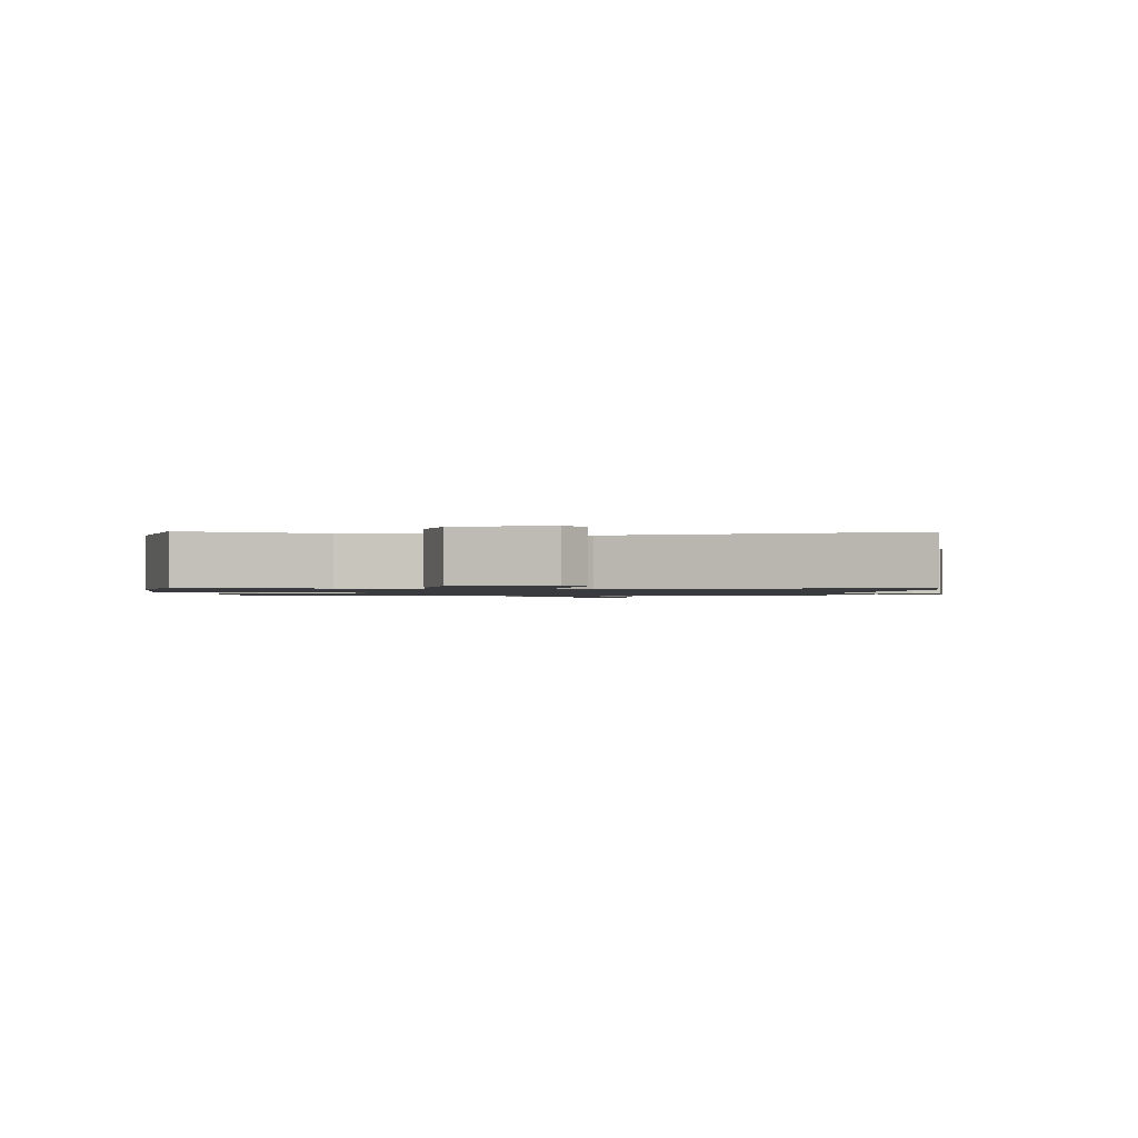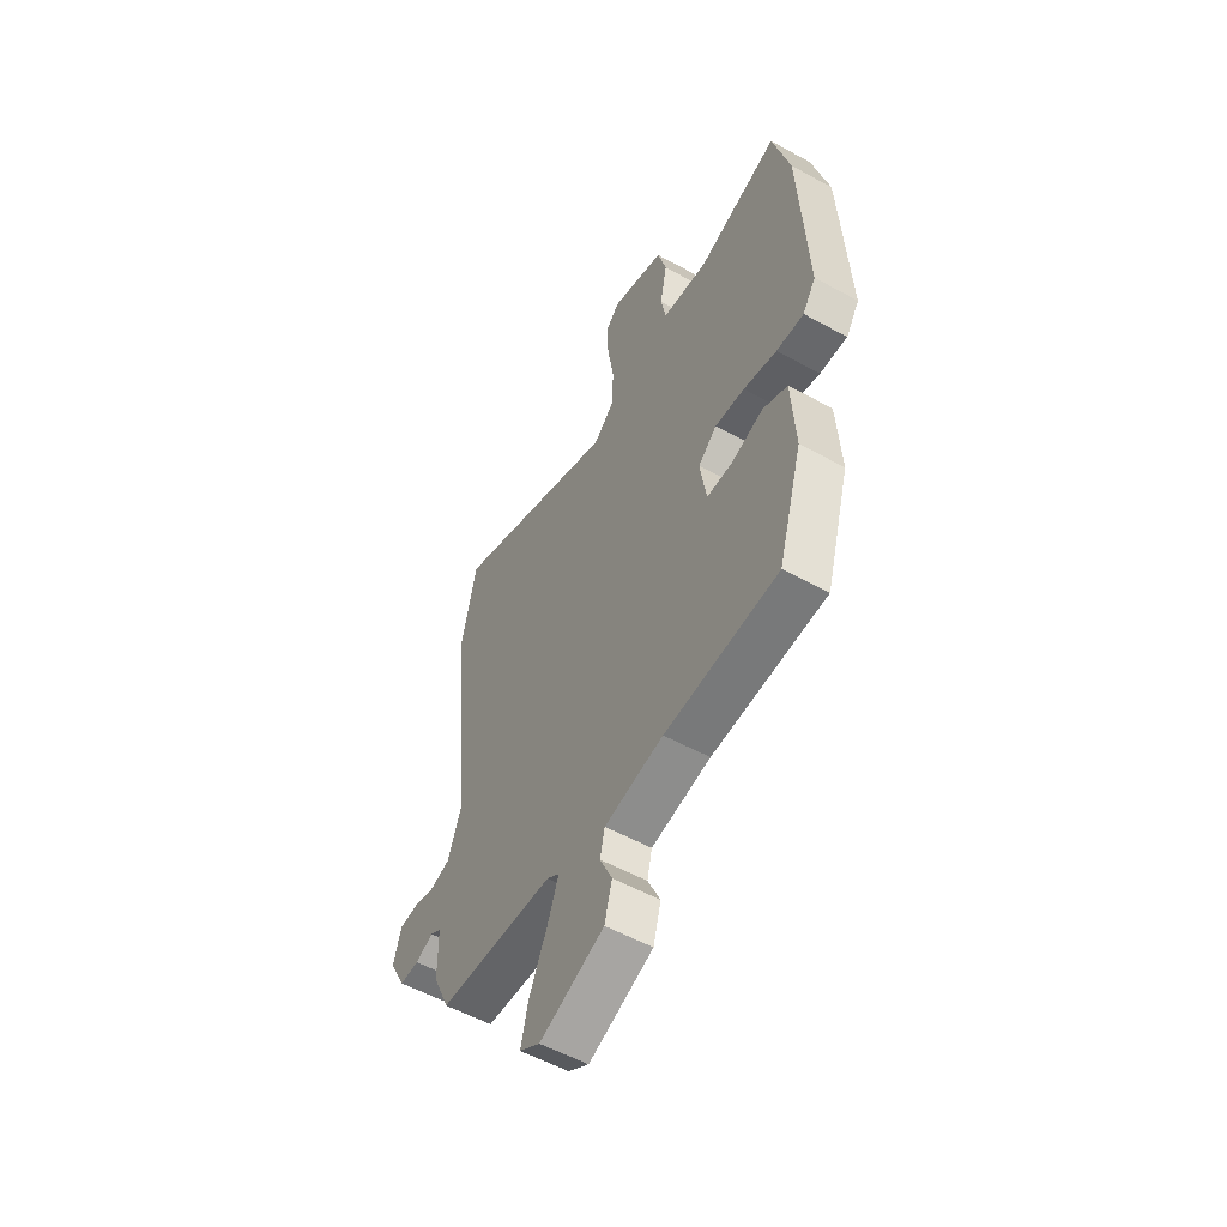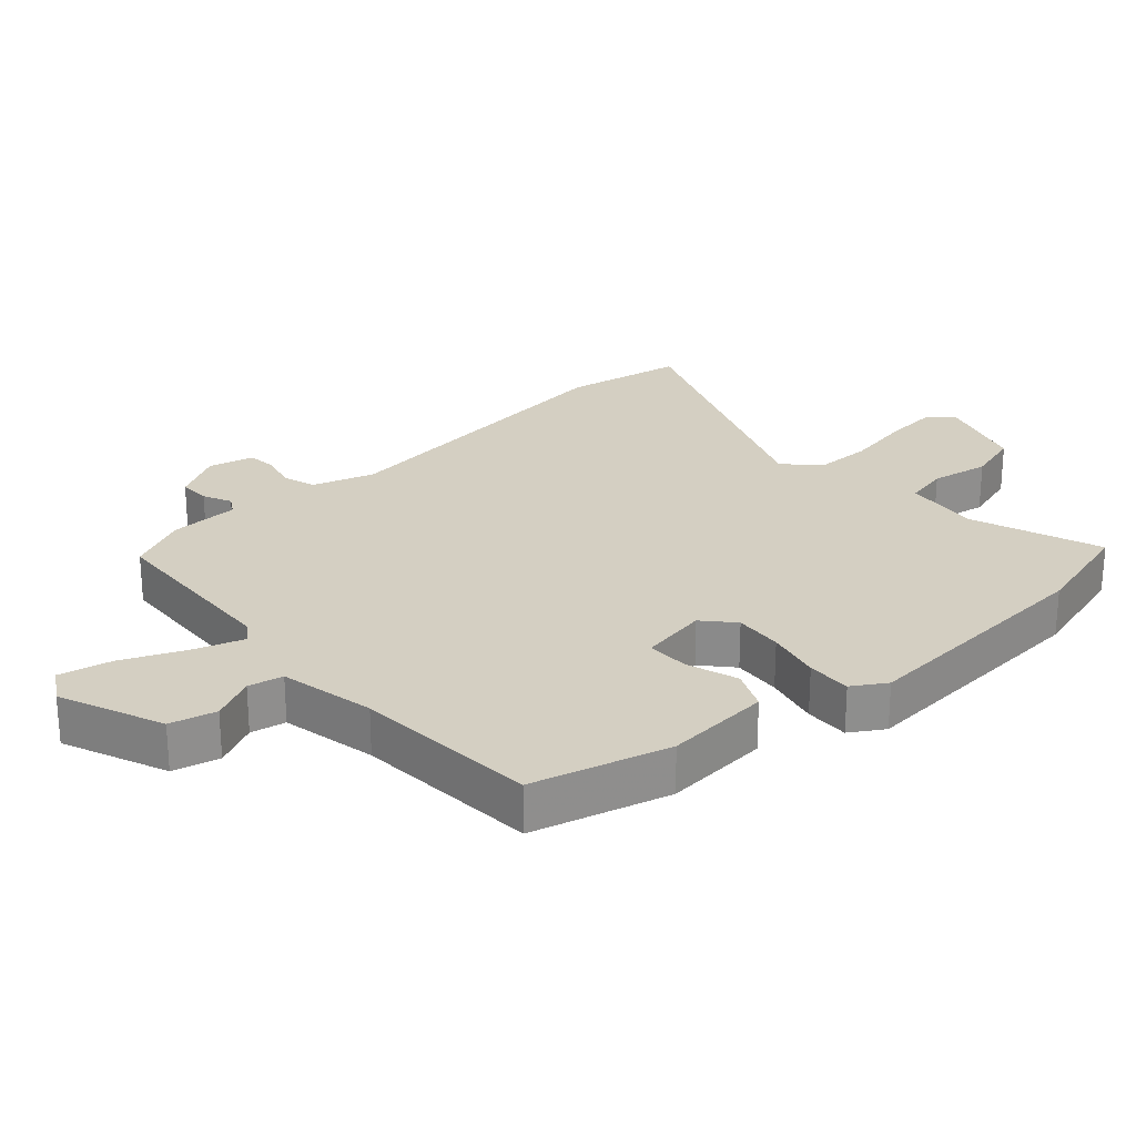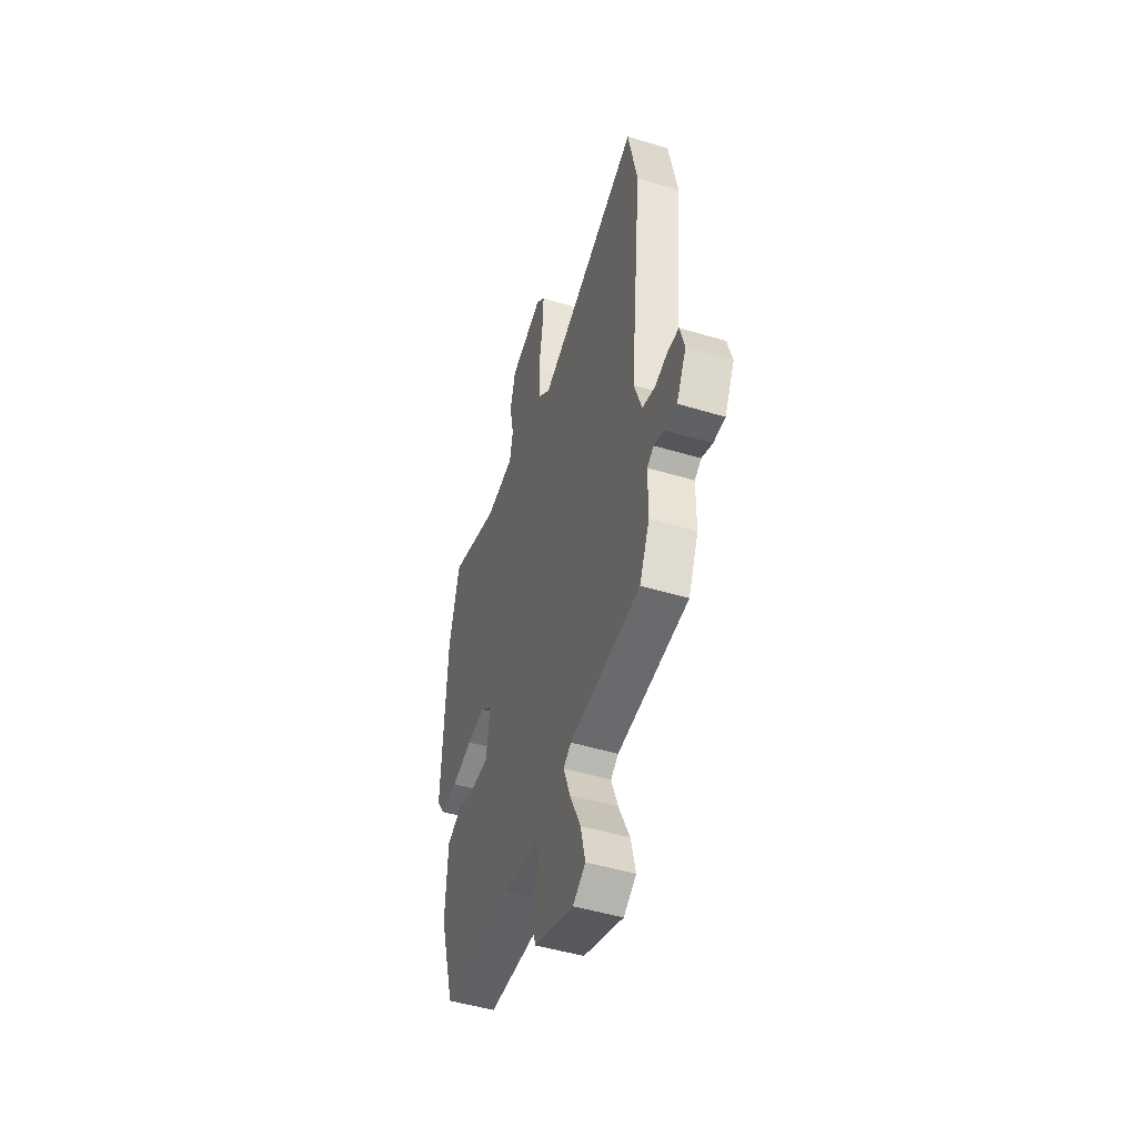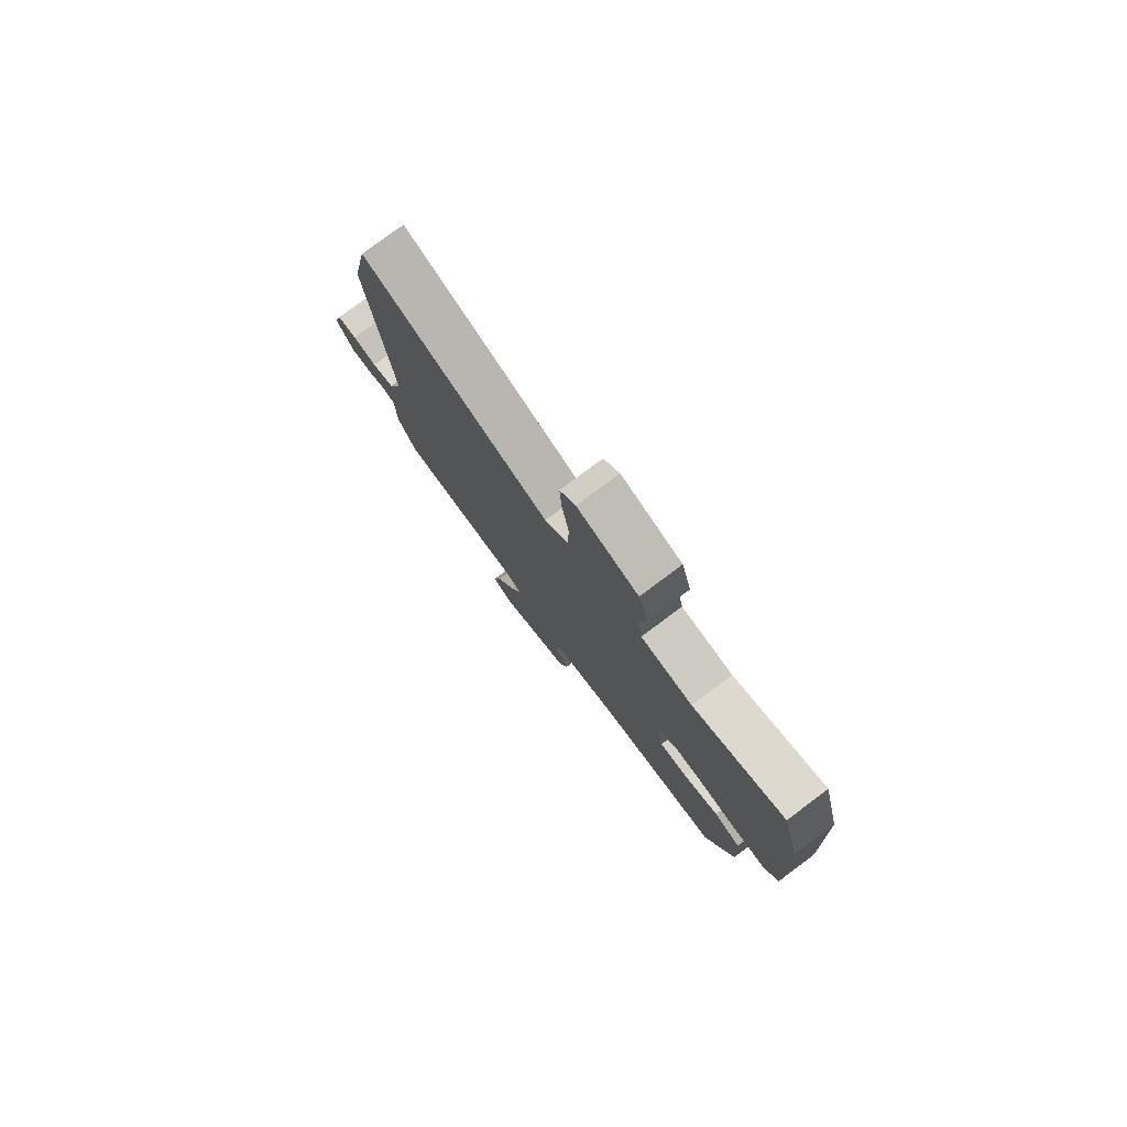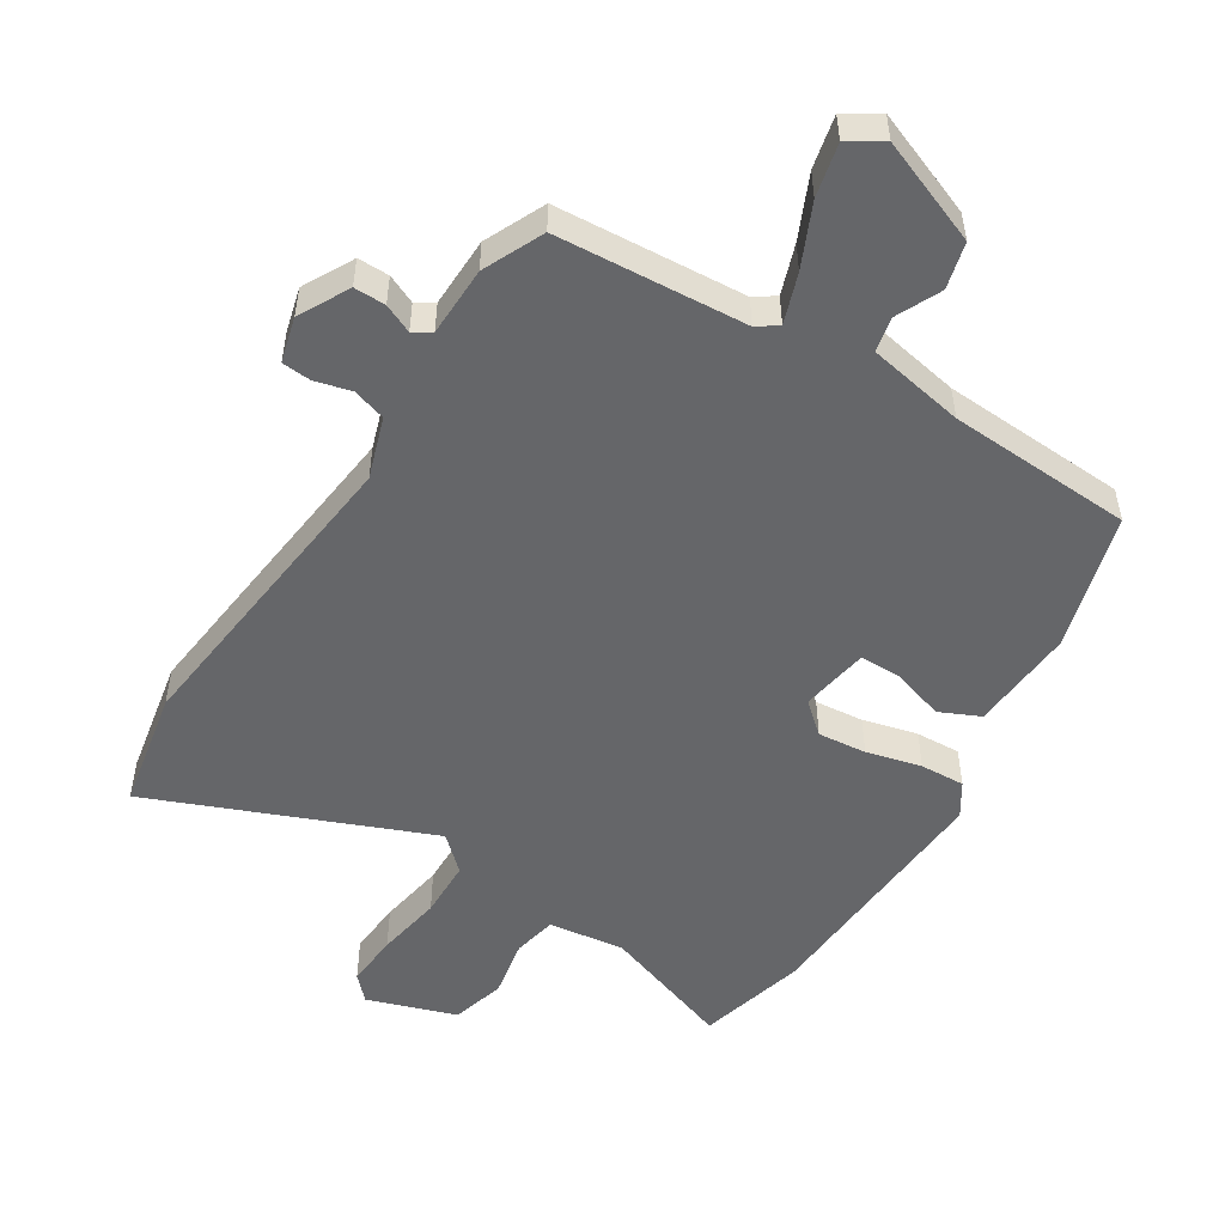
<metadata>
{"format":"obj","ext":"obj","renderer":"f3d","projection":"perspective","resolution":1024,"background":"white","views":[{"elev":-1.1,"azim":-4.5,"up":"+Y"},{"elev":-55.4,"azim":-120.1,"up":"+Z"},{"elev":25.5,"azim":-133.3,"up":"+Y"},{"elev":-48.5,"azim":71.4,"up":"+Z"},{"elev":79.2,"azim":-126.7,"up":"+Z"},{"elev":-51.8,"azim":147.3,"up":"+Y"}]}
</metadata>
<code>
v -0.406 0.07 -0.516
v -0.467 0.07 -0.309
v -0.458 0.07 -0.147
v -0.397 0.07 -0.118
v -0.318 0.07 -0.142
v -0.253 0.07 -0.141
v -0.237 0.07 -0.037
v -0.284 0.07 0.003
v -0.358 0.07 -0.005
v -0.441 0.07 -0.027
v -0.509 0.07 -0.031
v -0.542 0.07 0.019
v -0.524 0.07 0.406
v -0.482 0.07 0.572
v -0.279 0.07 0.504
v -0.164 0.07 0.521
v -0.151 0.07 0.588
v -0.169 0.07 0.677
v -0.147 0.07 0.759
v -0.012 0.07 0.806
v 0.023 0.07 0.77
v 0.018 0.07 0.688
v 0.002 0.07 0.587
v 0.005 0.07 0.499
v 0.057 0.07 0.452
v 0.474 0.07 0.628
v 0.511 0.07 0.446
v 0.463 0.07 -0.039
v 0.495 0.07 -0.132
v 0.546 0.07 -0.147
v 0.6 0.07 -0.132
v 0.645 0.07 -0.135
v 0.664 0.07 -0.204
v 0.624 0.07 -0.281
v 0.576 0.07 -0.281
v 0.532 0.07 -0.262
v 0.505 0.07 -0.279
v 0.504 0.07 -0.386
v 0.463 0.07 -0.478
v 0.175 0.07 -0.501
v 0.144 0.07 -0.523
v 0.171 0.07 -0.598
v 0.215 0.07 -0.693
v 0.234 0.07 -0.773
v 0.183 0.07 -0.806
v 0.023 0.07 -0.745
v 0.004 0.07 -0.675
v 0.035 0.07 -0.607
v 0.023 0.07 -0.554
v -0.124 0.07 -0.528
v -0.406 0 -0.516
v -0.467 0 -0.309
v -0.458 0 -0.147
v -0.397 0 -0.118
v -0.318 0 -0.142
v -0.253 0 -0.141
v -0.237 0 -0.037
v -0.284 0 0.003
v -0.358 0 -0.005
v -0.441 0 -0.027
v -0.509 0 -0.031
v -0.542 0 0.019
v -0.524 0 0.406
v -0.482 0 0.572
v -0.279 0 0.504
v -0.164 0 0.521
v -0.151 0 0.588
v -0.169 0 0.677
v -0.147 0 0.759
v -0.012 0 0.806
v 0.023 0 0.77
v 0.018 0 0.688
v 0.002 0 0.587
v 0.005 0 0.499
v 0.057 0 0.452
v 0.474 0 0.628
v 0.511 0 0.446
v 0.463 0 -0.039
v 0.495 0 -0.132
v 0.546 0 -0.147
v 0.6 0 -0.132
v 0.645 0 -0.135
v 0.664 0 -0.204
v 0.624 0 -0.281
v 0.576 0 -0.281
v 0.532 0 -0.262
v 0.505 0 -0.279
v 0.504 0 -0.386
v 0.463 0 -0.478
v 0.175 0 -0.501
v 0.144 0 -0.523
v 0.171 0 -0.598
v 0.215 0 -0.693
v 0.234 0 -0.773
v 0.183 0 -0.806
v 0.023 0 -0.745
v 0.004 0 -0.675
v 0.035 0 -0.607
v 0.023 0 -0.554
v -0.124 0 -0.528
f 45 46 47 48
f 45 48 49
f 42 43 44 45
f 41 42 45 49
f 40 41 49 50
f 37 38 39 40
f 33 34 35 36
f 31 32 33 36
f 30 31 36 37
f 29 30 37 40
f 25 26 27 28
f 24 25 28 29
f 20 21 22 23
f 20 23 24
f 17 18 19 20
f 16 17 20 24
f 15 16 24 29
f 9 10 11 12
f 8 9 12 13
f 7 8 13 14
f 2 3 4 5
f 2 5 6
f 1 2 6
f 50 1 6
f 40 50 6 7
f 15 29 40
f 7 14 15 40
f 98 97 96 95
f 99 98 95
f 95 94 93 92
f 99 95 92 91
f 100 99 91 90
f 90 89 88 87
f 86 85 84 83
f 86 83 82 81
f 87 86 81 80
f 90 87 80 79
f 78 77 76 75
f 79 78 75 74
f 73 72 71 70
f 74 73 70
f 70 69 68 67
f 74 70 67 66
f 79 74 66 65
f 62 61 60 59
f 63 62 59 58
f 64 63 58 57
f 55 54 53 52
f 56 55 52
f 56 52 51
f 56 51 100
f 57 56 100 90
f 90 79 65
f 90 65 64 57
f 1 51 52 2
f 2 52 53 3
f 3 53 54 4
f 4 54 55 5
f 5 55 56 6
f 6 56 57 7
f 7 57 58 8
f 8 58 59 9
f 9 59 60 10
f 10 60 61 11
f 11 61 62 12
f 12 62 63 13
f 13 63 64 14
f 14 64 65 15
f 15 65 66 16
f 16 66 67 17
f 17 67 68 18
f 18 68 69 19
f 19 69 70 20
f 20 70 71 21
f 21 71 72 22
f 22 72 73 23
f 23 73 74 24
f 24 74 75 25
f 25 75 76 26
f 26 76 77 27
f 27 77 78 28
f 28 78 79 29
f 29 79 80 30
f 30 80 81 31
f 31 81 82 32
f 32 82 83 33
f 33 83 84 34
f 34 84 85 35
f 35 85 86 36
f 36 86 87 37
f 37 87 88 38
f 38 88 89 39
f 39 89 90 40
f 40 90 91 41
f 41 91 92 42
f 42 92 93 43
f 43 93 94 44
f 44 94 95 45
f 45 95 96 46
f 46 96 97 47
f 47 97 98 48
f 48 98 99 49
f 49 99 100 50
f 50 100 51 1

</code>
